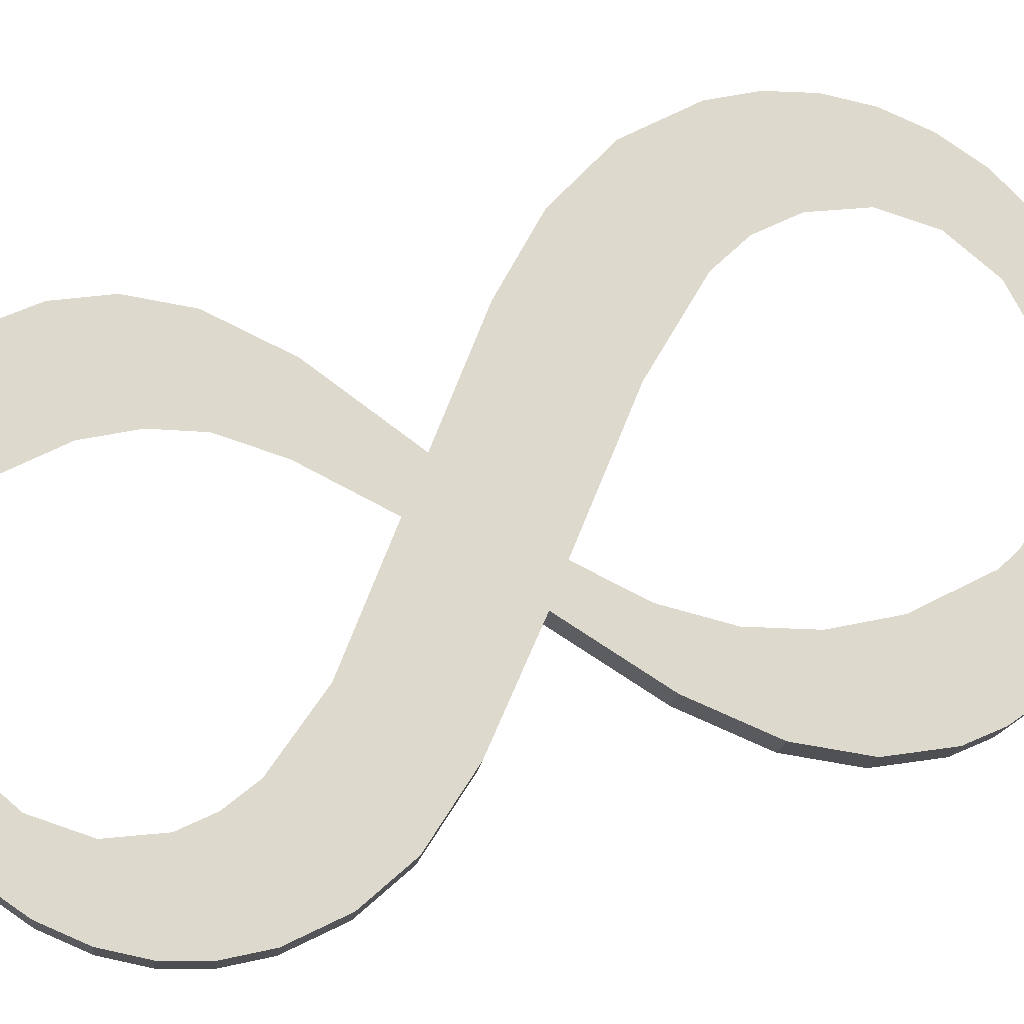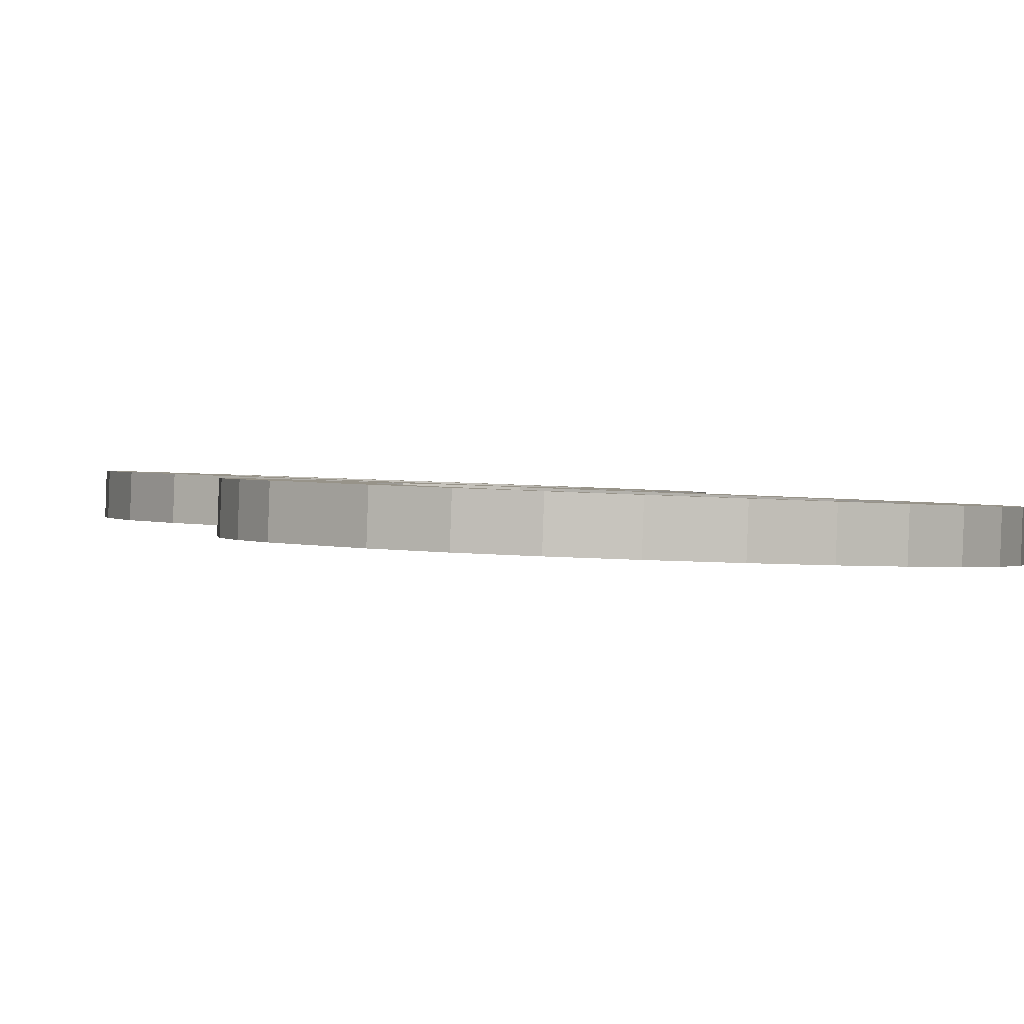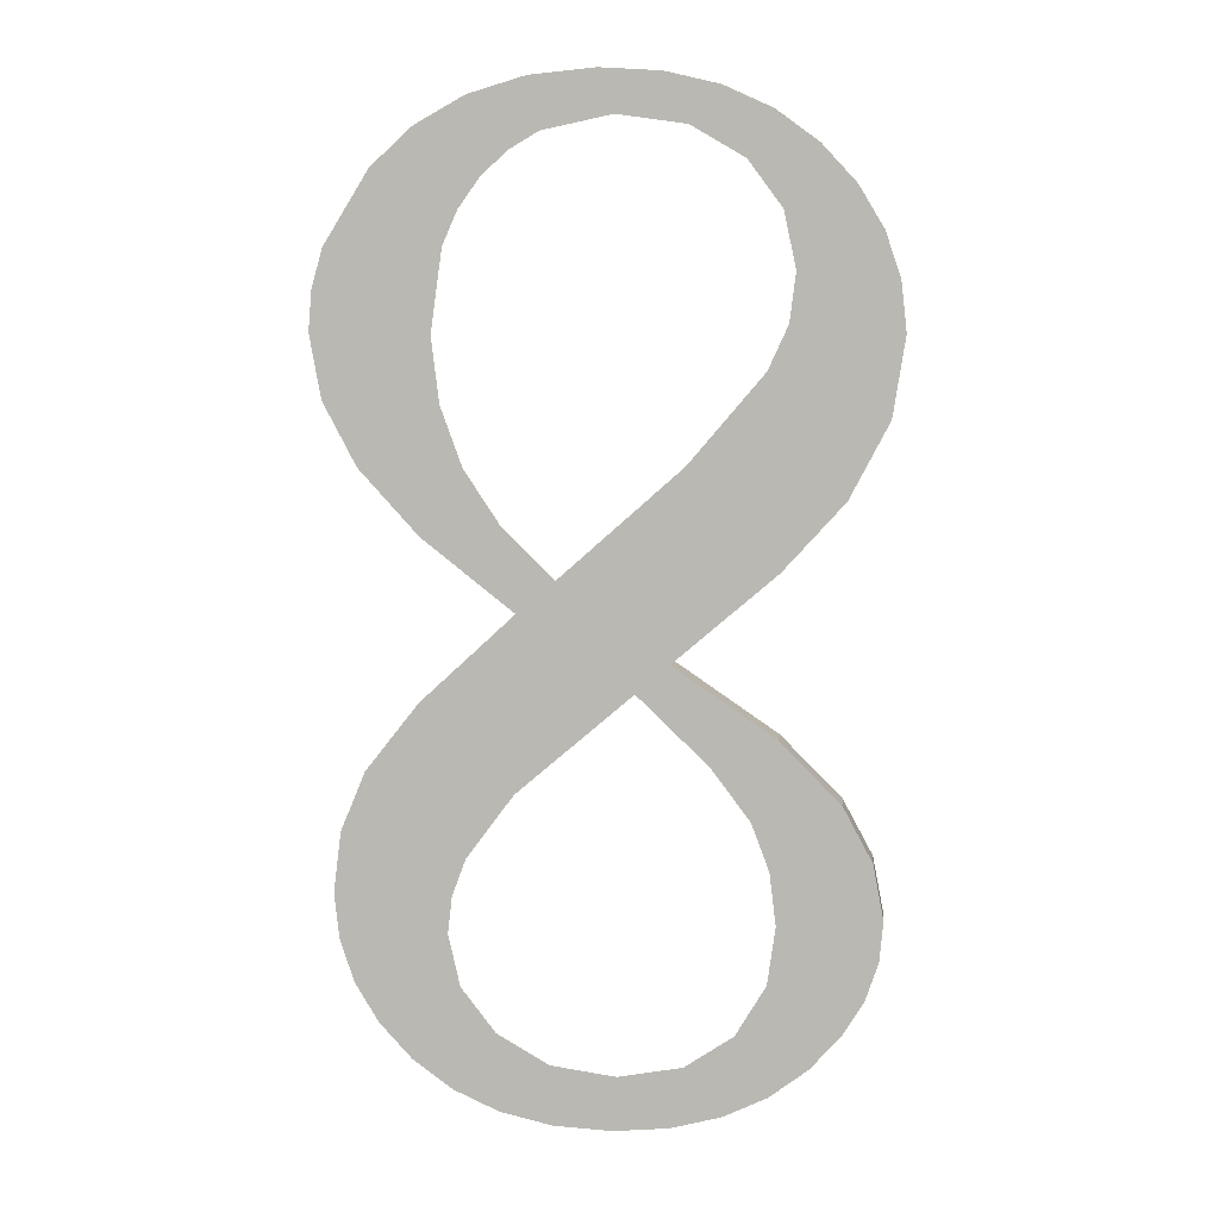
<metadata>
{"format":"obj","ext":"obj","renderer":"f3d","projection":"perspective","resolution":1024,"background":"white","views":[{"elev":74.9,"azim":-108.6,"up":"+Y"},{"elev":-6.1,"azim":-16.9,"up":"+Y"},{"elev":-1.1,"azim":5.9,"up":"+Z"}]}
</metadata>
<code>
o #ID1127
v 0.03572 0.04592 -0.1705
v 0.03578 0.04573 -0.1689
v 0.03566 0.04584 -0.1698
v 0.03592 0.04599 -0.1711
v 0.03614 0.04562 -0.1681
v 0.03625 0.04606 -0.1716
v 0.03691 0.0455 -0.1672
v 0.03671 0.04613 -0.1721
v 0.03728 0.04618 -0.1726
v 0.03715 0.04592 -0.1705
v 0.03732 0.04602 -0.1713
v 0.03793 0.04622 -0.1729
v 0.03781 0.0461 -0.1719
v 0.03857 0.04616 -0.1724
v 0.03867 0.04624 -0.173
v 0.03952 0.04618 -0.1725
v 0.0395 0.04625 -0.1731
v 0.0403 0.04624 -0.1731
v 0.04046 0.04616 -0.1724
v 0.04102 0.04622 -0.1729
v 0.04118 0.0461 -0.1719
v 0.04166 0.04619 -0.1726
v 0.04163 0.04601 -0.1712
v 0.04178 0.04589 -0.1702
v 0.04222 0.04614 -0.1722
v 0.04183 0.04557 -0.1677
v 0.04269 0.04568 -0.1685
v 0.04267 0.04608 -0.1717
v 0.04299 0.04601 -0.1712
v 0.0431 0.04578 -0.1693
v 0.04318 0.04595 -0.1707
v 0.04324 0.04588 -0.1701
v 0.0409 0.04561 -0.168
v 0.04037 0.04544 -0.1666
v 0.03989 0.04549 -0.167
v 0.04145 0.04571 -0.1688
v 0.0417 0.04579 -0.1695
v 0.03722 0.04586 -0.17
v 0.03827 0.04535 -0.166
v 0.03742 0.04579 -0.1694
v 0.0382 0.04566 -0.1684
v 0.03876 0.0453 -0.1656
v 0.04061 0.04511 -0.164
v 0.04188 0.04528 -0.1654
v 0.04171 0.04495 -0.1627
v 0.042 0.04487 -0.1621
v 0.04277 0.04517 -0.1645
v 0.0421 0.04478 -0.1614
v 0.04243 0.04458 -0.1598
v 0.04292 0.04464 -0.1603
v 0.04336 0.04503 -0.1634
v 0.04327 0.04472 -0.1609
v 0.04348 0.0448 -0.1616
v 0.04355 0.04489 -0.1623
v 0.037 0.04453 -0.1594
v 0.03726 0.04473 -0.161
v 0.03772 0.04449 -0.159
v 0.03708 0.04488 -0.1622
v 0.03749 0.04467 -0.1605
v 0.0378 0.04462 -0.1601
v 0.03855 0.04446 -0.1588
v 0.03819 0.04457 -0.1597
v 0.03863 0.04454 -0.1595
v 0.03949 0.04445 -0.1587
v 0.03965 0.04452 -0.1593
v 0.04035 0.04446 -0.1588
v 0.04065 0.04454 -0.1594
v 0.04113 0.04448 -0.159
v 0.04143 0.04459 -0.1599
v 0.04183 0.04452 -0.1593
v 0.04193 0.04468 -0.1606
v 0.03566 0.04499 -0.163
v 0.03556 0.0448 -0.1616
v 0.0355 0.04487 -0.1621
v 0.03572 0.04473 -0.161
v 0.03613 0.0451 -0.164
v 0.03639 0.0446 -0.16
v 0.03698 0.04522 -0.1649
v 0.03718 0.045 -0.1631
v 0.03749 0.04511 -0.164
v 0.03801 0.04521 -0.1648
v 0.03827 0.04591 -0.1659
v 0.03691 0.0455 -0.1672
v 0.03827 0.04535 -0.166
v 0.03691 0.04606 -0.1671
v 0.03614 0.04618 -0.168
v 0.03691 0.0455 -0.1672
v 0.03691 0.04606 -0.1671
v 0.03614 0.04562 -0.1681
v 0.03578 0.04629 -0.1689
v 0.03614 0.04562 -0.1681
v 0.03614 0.04618 -0.168
v 0.03578 0.04573 -0.1689
v 0.03566 0.04639 -0.1697
v 0.03578 0.04573 -0.1689
v 0.03578 0.04629 -0.1689
v 0.03566 0.04584 -0.1698
v 0.03572 0.04648 -0.1704
v 0.03566 0.04584 -0.1698
v 0.03566 0.04639 -0.1697
v 0.03572 0.04592 -0.1705
v 0.03592 0.04655 -0.171
v 0.03572 0.04592 -0.1705
v 0.03572 0.04648 -0.1704
v 0.03592 0.04599 -0.1711
v 0.03625 0.04662 -0.1716
v 0.03592 0.04599 -0.1711
v 0.03592 0.04655 -0.171
v 0.03625 0.04606 -0.1716
v 0.03671 0.04669 -0.1721
v 0.03625 0.04606 -0.1716
v 0.03625 0.04662 -0.1716
v 0.03671 0.04613 -0.1721
v 0.03671 0.04669 -0.1721
v 0.03728 0.04618 -0.1726
v 0.03671 0.04613 -0.1721
v 0.03728 0.04674 -0.1725
v 0.03728 0.04674 -0.1725
v 0.03793 0.04622 -0.1729
v 0.03728 0.04618 -0.1726
v 0.03793 0.04678 -0.1728
v 0.03793 0.04678 -0.1728
v 0.03867 0.04624 -0.173
v 0.03793 0.04622 -0.1729
v 0.03867 0.0468 -0.173
v 0.03867 0.0468 -0.173
v 0.0395 0.04625 -0.1731
v 0.03867 0.04624 -0.173
v 0.0395 0.04681 -0.173
v 0.0395 0.04681 -0.173
v 0.0403 0.04624 -0.1731
v 0.0395 0.04625 -0.1731
v 0.0403 0.0468 -0.173
v 0.0403 0.0468 -0.173
v 0.04102 0.04622 -0.1729
v 0.0403 0.04624 -0.1731
v 0.04102 0.04678 -0.1728
v 0.04102 0.04678 -0.1728
v 0.04166 0.04619 -0.1726
v 0.04102 0.04622 -0.1729
v 0.04166 0.04674 -0.1725
v 0.04166 0.04674 -0.1725
v 0.04222 0.04614 -0.1722
v 0.04166 0.04619 -0.1726
v 0.04222 0.04669 -0.1721
v 0.04222 0.04614 -0.1722
v 0.04267 0.04664 -0.1717
v 0.04267 0.04608 -0.1717
v 0.04222 0.04669 -0.1721
v 0.04267 0.04608 -0.1717
v 0.04299 0.04657 -0.1712
v 0.04299 0.04601 -0.1712
v 0.04267 0.04664 -0.1717
v 0.04299 0.04601 -0.1712
v 0.04318 0.0465 -0.1706
v 0.04318 0.04595 -0.1707
v 0.04299 0.04657 -0.1712
v 0.04318 0.04595 -0.1707
v 0.04324 0.04643 -0.1701
v 0.04324 0.04588 -0.1701
v 0.04318 0.0465 -0.1706
v 0.04324 0.04588 -0.1701
v 0.0431 0.04634 -0.1693
v 0.0431 0.04578 -0.1693
v 0.04324 0.04643 -0.1701
v 0.0431 0.04578 -0.1693
v 0.04269 0.04624 -0.1685
v 0.04269 0.04568 -0.1685
v 0.0431 0.04634 -0.1693
v 0.04269 0.04568 -0.1685
v 0.04183 0.04613 -0.1676
v 0.04183 0.04557 -0.1677
v 0.04269 0.04624 -0.1685
v 0.04183 0.04613 -0.1676
v 0.04037 0.04544 -0.1666
v 0.04183 0.04557 -0.1677
v 0.04037 0.046 -0.1666
v 0.04037 0.046 -0.1666
v 0.04188 0.04528 -0.1654
v 0.04037 0.04544 -0.1666
v 0.04188 0.04584 -0.1653
v 0.04188 0.04528 -0.1654
v 0.04277 0.04572 -0.1644
v 0.04277 0.04517 -0.1645
v 0.04188 0.04584 -0.1653
v 0.04277 0.04517 -0.1645
v 0.04336 0.04559 -0.1633
v 0.04336 0.04503 -0.1634
v 0.04277 0.04572 -0.1644
v 0.04336 0.04503 -0.1634
v 0.04355 0.04545 -0.1622
v 0.04355 0.04489 -0.1623
v 0.04336 0.04559 -0.1633
v 0.04355 0.04489 -0.1623
v 0.04348 0.04536 -0.1615
v 0.04348 0.0448 -0.1616
v 0.04355 0.04545 -0.1622
v 0.04348 0.0448 -0.1616
v 0.04327 0.04528 -0.1608
v 0.04327 0.04472 -0.1609
v 0.04348 0.04536 -0.1615
v 0.04327 0.04472 -0.1609
v 0.04292 0.0452 -0.1602
v 0.04292 0.04464 -0.1603
v 0.04327 0.04528 -0.1608
v 0.04292 0.04464 -0.1603
v 0.04243 0.04514 -0.1597
v 0.04243 0.04458 -0.1598
v 0.04292 0.0452 -0.1602
v 0.04243 0.04514 -0.1597
v 0.04183 0.04452 -0.1593
v 0.04243 0.04458 -0.1598
v 0.04183 0.04508 -0.1592
v 0.04183 0.04508 -0.1592
v 0.04113 0.04448 -0.159
v 0.04183 0.04452 -0.1593
v 0.04113 0.04504 -0.1589
v 0.04113 0.04504 -0.1589
v 0.04035 0.04446 -0.1588
v 0.04113 0.04448 -0.159
v 0.04035 0.04501 -0.1587
v 0.04035 0.04501 -0.1587
v 0.03949 0.04445 -0.1587
v 0.04035 0.04446 -0.1588
v 0.03949 0.04501 -0.1587
v 0.03949 0.04501 -0.1587
v 0.03855 0.04446 -0.1588
v 0.03949 0.04445 -0.1587
v 0.03855 0.04501 -0.1587
v 0.03855 0.04501 -0.1587
v 0.03772 0.04449 -0.159
v 0.03855 0.04446 -0.1588
v 0.03772 0.04504 -0.159
v 0.03772 0.04504 -0.159
v 0.037 0.04453 -0.1594
v 0.03772 0.04449 -0.159
v 0.037 0.04509 -0.1594
v 0.037 0.04509 -0.1594
v 0.03639 0.0446 -0.16
v 0.037 0.04453 -0.1594
v 0.03639 0.04516 -0.1599
v 0.03572 0.04529 -0.1609
v 0.03639 0.0446 -0.16
v 0.03639 0.04516 -0.1599
v 0.03572 0.04473 -0.161
v 0.03556 0.04536 -0.1615
v 0.03572 0.04473 -0.161
v 0.03572 0.04529 -0.1609
v 0.03556 0.0448 -0.1616
v 0.0355 0.04543 -0.1621
v 0.03556 0.0448 -0.1616
v 0.03556 0.04536 -0.1615
v 0.0355 0.04487 -0.1621
v 0.03566 0.04555 -0.163
v 0.0355 0.04487 -0.1621
v 0.0355 0.04543 -0.1621
v 0.03566 0.04499 -0.163
v 0.03613 0.04566 -0.1639
v 0.03566 0.04499 -0.163
v 0.03566 0.04555 -0.163
v 0.03613 0.0451 -0.164
v 0.03698 0.04578 -0.1648
v 0.03613 0.0451 -0.164
v 0.03613 0.04566 -0.1639
v 0.03698 0.04522 -0.1649
v 0.03698 0.04578 -0.1648
v 0.03827 0.04535 -0.166
v 0.03698 0.04522 -0.1649
v 0.03827 0.04591 -0.1659
v 0.03556 0.04536 -0.1615
v 0.03566 0.04555 -0.163
v 0.0355 0.04543 -0.1621
v 0.03572 0.04529 -0.1609
v 0.03613 0.04566 -0.1639
v 0.03639 0.04516 -0.1599
v 0.03698 0.04578 -0.1648
v 0.037 0.04509 -0.1594
v 0.03708 0.04544 -0.1621
v 0.03718 0.04556 -0.1631
v 0.03749 0.04567 -0.1639
v 0.03827 0.04591 -0.1659
v 0.03801 0.04577 -0.1647
v 0.03876 0.04586 -0.1655
v 0.03726 0.04529 -0.1609
v 0.03772 0.04504 -0.159
v 0.03749 0.04523 -0.1604
v 0.0378 0.04517 -0.16
v 0.03855 0.04501 -0.1587
v 0.03819 0.04513 -0.1597
v 0.03863 0.0451 -0.1594
v 0.03949 0.04501 -0.1587
v 0.03965 0.04507 -0.1592
v 0.04035 0.04501 -0.1587
v 0.04065 0.04509 -0.1594
v 0.04113 0.04504 -0.1589
v 0.04143 0.04515 -0.1598
v 0.04183 0.04508 -0.1592
v 0.04193 0.04524 -0.1605
v 0.04243 0.04514 -0.1597
v 0.0421 0.04534 -0.1613
v 0.03691 0.04606 -0.1671
v 0.03722 0.04641 -0.1699
v 0.03715 0.04648 -0.1704
v 0.03742 0.04635 -0.1694
v 0.0382 0.04622 -0.1684
v 0.03989 0.04605 -0.167
v 0.04061 0.04566 -0.1639
v 0.04037 0.046 -0.1666
v 0.04188 0.04584 -0.1653
v 0.04171 0.04551 -0.1627
v 0.042 0.04543 -0.162
v 0.04277 0.04572 -0.1644
v 0.04292 0.0452 -0.1602
v 0.04336 0.04559 -0.1633
v 0.04327 0.04528 -0.1608
v 0.04348 0.04536 -0.1615
v 0.04355 0.04545 -0.1622
v 0.0409 0.04617 -0.168
v 0.04183 0.04613 -0.1676
v 0.04145 0.04627 -0.1687
v 0.0417 0.04635 -0.1694
v 0.04178 0.04645 -0.1702
v 0.03578 0.04629 -0.1689
v 0.03572 0.04648 -0.1704
v 0.03566 0.04639 -0.1697
v 0.03592 0.04655 -0.171
v 0.03614 0.04618 -0.168
v 0.03625 0.04662 -0.1716
v 0.03671 0.04669 -0.1721
v 0.03728 0.04674 -0.1725
v 0.03732 0.04658 -0.1712
v 0.03793 0.04678 -0.1728
v 0.03781 0.04666 -0.1718
v 0.03857 0.04671 -0.1723
v 0.03867 0.0468 -0.173
v 0.03952 0.04673 -0.1724
v 0.0395 0.04681 -0.173
v 0.0403 0.0468 -0.173
v 0.04046 0.04671 -0.1723
v 0.04102 0.04678 -0.1728
v 0.04118 0.04666 -0.1718
v 0.04166 0.04674 -0.1725
v 0.04163 0.04657 -0.1711
v 0.04222 0.04669 -0.1721
v 0.04269 0.04624 -0.1685
v 0.04267 0.04664 -0.1717
v 0.04299 0.04657 -0.1712
v 0.0431 0.04634 -0.1693
v 0.04318 0.0465 -0.1706
v 0.04324 0.04643 -0.1701
f 1 2 3
f 3 2 1
f 2 1 4
f 4 1 2
f 2 4 5
f 5 4 2
f 5 4 6
f 6 4 5
f 5 6 7
f 7 6 5
f 7 6 8
f 8 6 7
f 7 8 9
f 9 8 7
f 7 9 10
f 10 9 7
f 10 9 11
f 11 9 10
f 11 9 12
f 12 9 11
f 11 12 13
f 13 12 11
f 13 12 14
f 14 12 13
f 14 12 15
f 15 12 14
f 14 15 16
f 16 15 14
f 16 15 17
f 17 15 16
f 16 17 18
f 18 17 16
f 16 18 19
f 19 18 16
f 19 18 20
f 20 18 19
f 19 20 21
f 21 20 19
f 21 20 22
f 22 20 21
f 21 22 23
f 23 22 21
f 23 22 24
f 24 22 23
f 24 22 25
f 25 22 24
f 24 25 26
f 26 25 24
f 26 25 27
f 27 25 26
f 27 25 28
f 28 25 27
f 27 28 29
f 29 28 27
f 27 29 30
f 30 29 27
f 30 29 31
f 31 29 30
f 30 31 32
f 32 31 30
f 33 34 35
f 35 34 33
f 34 33 26
f 26 33 34
f 26 33 36
f 36 33 26
f 26 36 37
f 37 36 26
f 26 37 24
f 24 37 26
f 7 38 39
f 39 38 7
f 38 7 10
f 10 7 38
f 39 38 40
f 40 38 39
f 39 40 41
f 41 40 39
f 39 41 35
f 35 41 39
f 39 35 42
f 42 35 39
f 42 35 43
f 43 35 42
f 43 35 34
f 34 35 43
f 43 34 44
f 44 34 43
f 43 44 45
f 45 44 43
f 45 44 46
f 46 44 45
f 46 44 47
f 47 44 46
f 46 47 48
f 48 47 46
f 48 47 49
f 49 47 48
f 49 47 50
f 50 47 49
f 50 47 51
f 51 47 50
f 50 51 52
f 52 51 50
f 52 51 53
f 53 51 52
f 53 51 54
f 54 51 53
f 55 56 57
f 57 56 55
f 56 55 58
f 58 55 56
f 57 56 59
f 59 56 57
f 57 59 60
f 60 59 57
f 57 60 61
f 61 60 57
f 61 60 62
f 62 60 61
f 61 62 63
f 63 62 61
f 61 63 64
f 64 63 61
f 64 63 65
f 65 63 64
f 64 65 66
f 66 65 64
f 66 65 67
f 67 65 66
f 66 67 68
f 68 67 66
f 68 67 69
f 69 67 68
f 68 69 70
f 70 69 68
f 70 69 71
f 71 69 70
f 70 71 49
f 49 71 70
f 49 71 48
f 48 71 49
f 72 73 74
f 74 73 72
f 73 72 75
f 75 72 73
f 75 72 76
f 76 72 75
f 75 76 77
f 77 76 75
f 77 76 78
f 78 76 77
f 77 78 55
f 55 78 77
f 55 78 58
f 58 78 55
f 58 78 79
f 79 78 58
f 79 78 80
f 80 78 79
f 80 78 39
f 39 78 80
f 80 39 81
f 81 39 80
f 81 39 42
f 42 39 81
f 82 83 84
f 84 83 82
f 83 82 85
f 85 82 83
f 86 87 88
f 88 87 86
f 87 86 89
f 89 86 87
f 90 91 92
f 92 91 90
f 91 90 93
f 93 90 91
f 94 95 96
f 96 95 94
f 95 94 97
f 97 94 95
f 98 99 100
f 100 99 98
f 99 98 101
f 101 98 99
f 102 103 104
f 104 103 102
f 103 102 105
f 105 102 103
f 106 107 108
f 108 107 106
f 107 106 109
f 109 106 107
f 110 111 112
f 112 111 110
f 111 110 113
f 113 110 111
f 114 115 116
f 116 115 114
f 115 114 117
f 117 114 115
f 118 119 120
f 120 119 118
f 119 118 121
f 121 118 119
f 122 123 124
f 124 123 122
f 123 122 125
f 125 122 123
f 126 127 128
f 128 127 126
f 127 126 129
f 129 126 127
f 130 131 132
f 132 131 130
f 131 130 133
f 133 130 131
f 134 135 136
f 136 135 134
f 135 134 137
f 137 134 135
f 138 139 140
f 140 139 138
f 139 138 141
f 141 138 139
f 142 143 144
f 144 143 142
f 143 142 145
f 145 142 143
f 146 147 148
f 148 147 146
f 147 146 149
f 149 146 147
f 150 151 152
f 152 151 150
f 151 150 153
f 153 150 151
f 154 155 156
f 156 155 154
f 155 154 157
f 157 154 155
f 158 159 160
f 160 159 158
f 159 158 161
f 161 158 159
f 162 163 164
f 164 163 162
f 163 162 165
f 165 162 163
f 166 167 168
f 168 167 166
f 167 166 169
f 169 166 167
f 170 171 172
f 172 171 170
f 171 170 173
f 173 170 171
f 174 175 176
f 176 175 174
f 175 174 177
f 177 174 175
f 178 179 180
f 180 179 178
f 179 178 181
f 181 178 179
f 182 183 184
f 184 183 182
f 183 182 185
f 185 182 183
f 186 187 188
f 188 187 186
f 187 186 189
f 189 186 187
f 190 191 192
f 192 191 190
f 191 190 193
f 193 190 191
f 194 195 196
f 196 195 194
f 195 194 197
f 197 194 195
f 198 199 200
f 200 199 198
f 199 198 201
f 201 198 199
f 202 203 204
f 204 203 202
f 203 202 205
f 205 202 203
f 206 207 208
f 208 207 206
f 207 206 209
f 209 206 207
f 210 211 212
f 212 211 210
f 211 210 213
f 213 210 211
f 214 215 216
f 216 215 214
f 215 214 217
f 217 214 215
f 218 219 220
f 220 219 218
f 219 218 221
f 221 218 219
f 222 223 224
f 224 223 222
f 223 222 225
f 225 222 223
f 226 227 228
f 228 227 226
f 227 226 229
f 229 226 227
f 230 231 232
f 232 231 230
f 231 230 233
f 233 230 231
f 234 235 236
f 236 235 234
f 235 234 237
f 237 234 235
f 238 239 240
f 240 239 238
f 239 238 241
f 241 238 239
f 242 243 244
f 244 243 242
f 243 242 245
f 245 242 243
f 246 247 248
f 248 247 246
f 247 246 249
f 249 246 247
f 250 251 252
f 252 251 250
f 251 250 253
f 253 250 251
f 254 255 256
f 256 255 254
f 255 254 257
f 257 254 255
f 258 259 260
f 260 259 258
f 259 258 261
f 261 258 259
f 262 263 264
f 264 263 262
f 263 262 265
f 265 262 263
f 266 267 268
f 268 267 266
f 267 266 269
f 269 266 267
f 270 271 272
f 272 271 270
f 271 270 273
f 273 270 271
f 271 273 274
f 274 273 271
f 274 273 275
f 275 273 274
f 274 275 276
f 276 275 274
f 276 275 277
f 277 275 276
f 276 277 278
f 278 277 276
f 276 278 279
f 279 278 276
f 276 279 280
f 280 279 276
f 276 280 281
f 281 280 276
f 281 280 282
f 282 280 281
f 281 282 283
f 283 282 281
f 277 284 278
f 278 284 277
f 284 277 285
f 285 277 284
f 284 285 286
f 286 285 284
f 286 285 287
f 287 285 286
f 287 285 288
f 288 285 287
f 287 288 289
f 289 288 287
f 289 288 290
f 290 288 289
f 290 288 291
f 291 288 290
f 290 291 292
f 292 291 290
f 292 291 293
f 293 291 292
f 292 293 294
f 294 293 292
f 294 293 295
f 295 293 294
f 294 295 296
f 296 295 294
f 296 295 297
f 297 295 296
f 296 297 298
f 298 297 296
f 298 297 299
f 299 297 298
f 298 299 300
f 300 299 298
f 301 302 303
f 303 302 301
f 302 301 281
f 281 301 302
f 302 281 304
f 304 281 302
f 304 281 305
f 305 281 304
f 305 281 306
f 306 281 305
f 306 281 283
f 283 281 306
f 306 283 307
f 307 283 306
f 306 307 308
f 308 307 306
f 308 307 309
f 309 307 308
f 309 307 310
f 310 307 309
f 309 310 311
f 311 310 309
f 309 311 312
f 312 311 309
f 312 311 300
f 300 311 312
f 312 300 299
f 299 300 312
f 312 299 313
f 313 299 312
f 312 313 314
f 314 313 312
f 314 313 315
f 315 313 314
f 314 315 316
f 316 315 314
f 314 316 317
f 317 316 314
f 308 318 306
f 306 318 308
f 318 308 319
f 319 308 318
f 318 319 320
f 320 319 318
f 320 319 321
f 321 319 320
f 321 319 322
f 322 319 321
f 323 324 325
f 325 324 323
f 324 323 326
f 326 323 324
f 326 323 327
f 327 323 326
f 326 327 328
f 328 327 326
f 328 327 301
f 301 327 328
f 328 301 329
f 329 301 328
f 329 301 330
f 330 301 329
f 330 301 303
f 303 301 330
f 330 303 331
f 331 303 330
f 330 331 332
f 332 331 330
f 332 331 333
f 333 331 332
f 332 333 334
f 334 333 332
f 332 334 335
f 335 334 332
f 335 334 336
f 336 334 335
f 335 336 337
f 337 336 335
f 337 336 338
f 338 336 337
f 338 336 339
f 339 336 338
f 338 339 340
f 340 339 338
f 340 339 341
f 341 339 340
f 340 341 342
f 342 341 340
f 342 341 343
f 343 341 342
f 342 343 322
f 322 343 342
f 342 322 344
f 344 322 342
f 344 322 319
f 319 322 344
f 344 319 345
f 345 319 344
f 344 345 346
f 346 345 344
f 346 345 347
f 347 345 346
f 347 345 348
f 348 345 347
f 347 348 349
f 349 348 347
f 349 348 350
f 350 348 349

</code>
